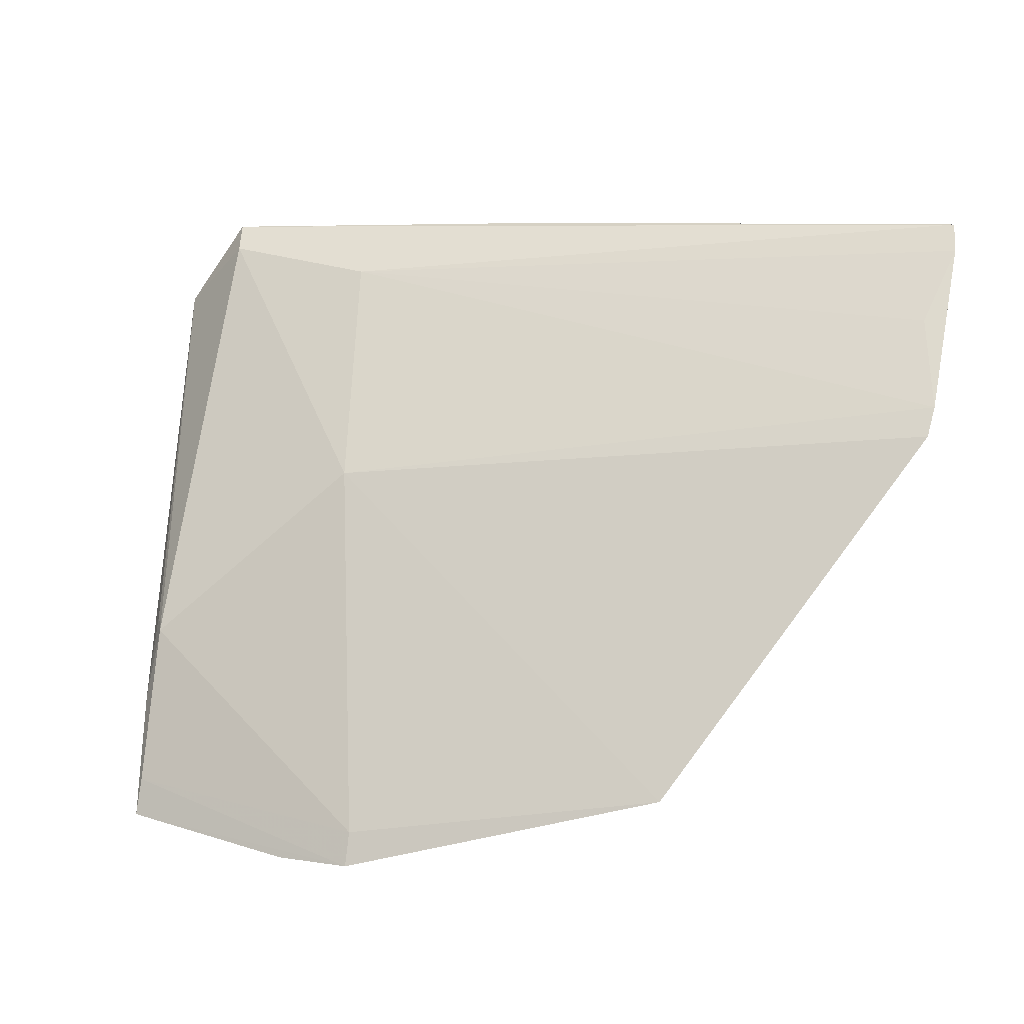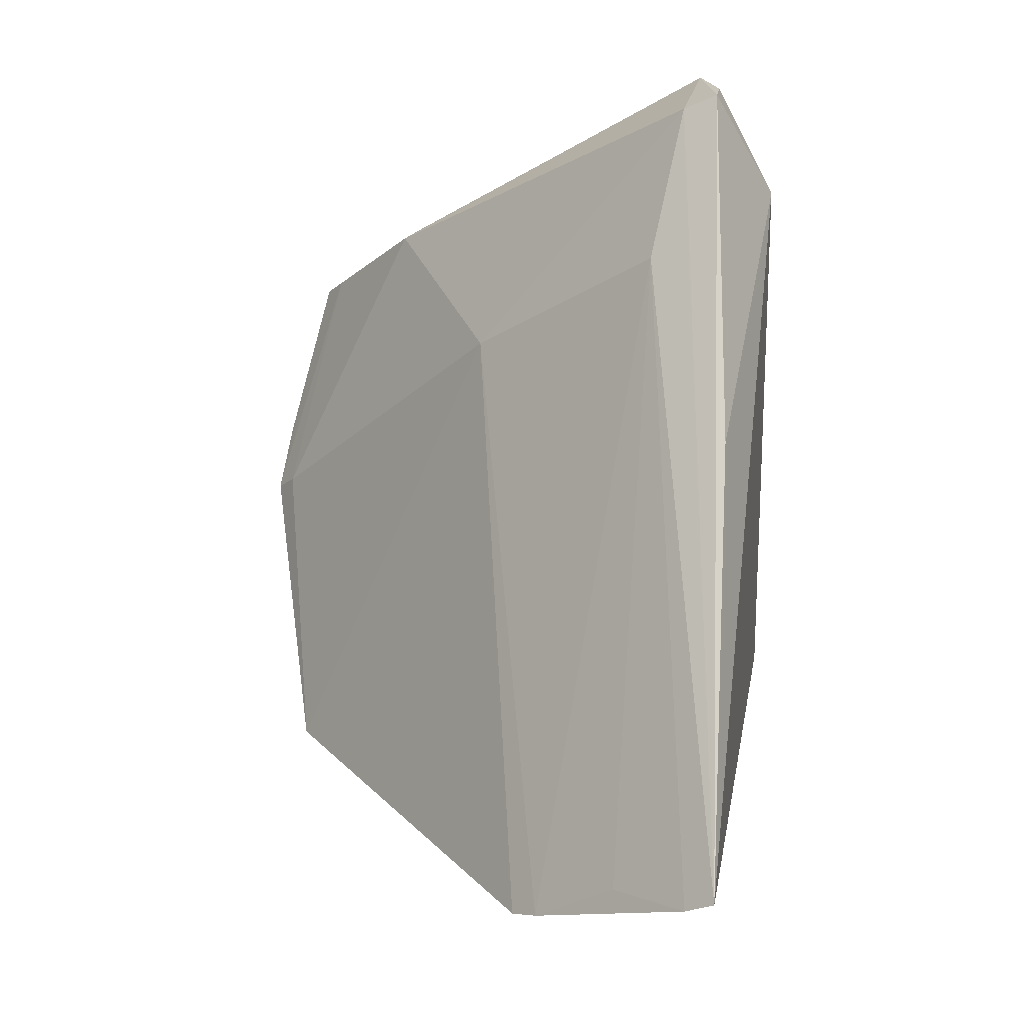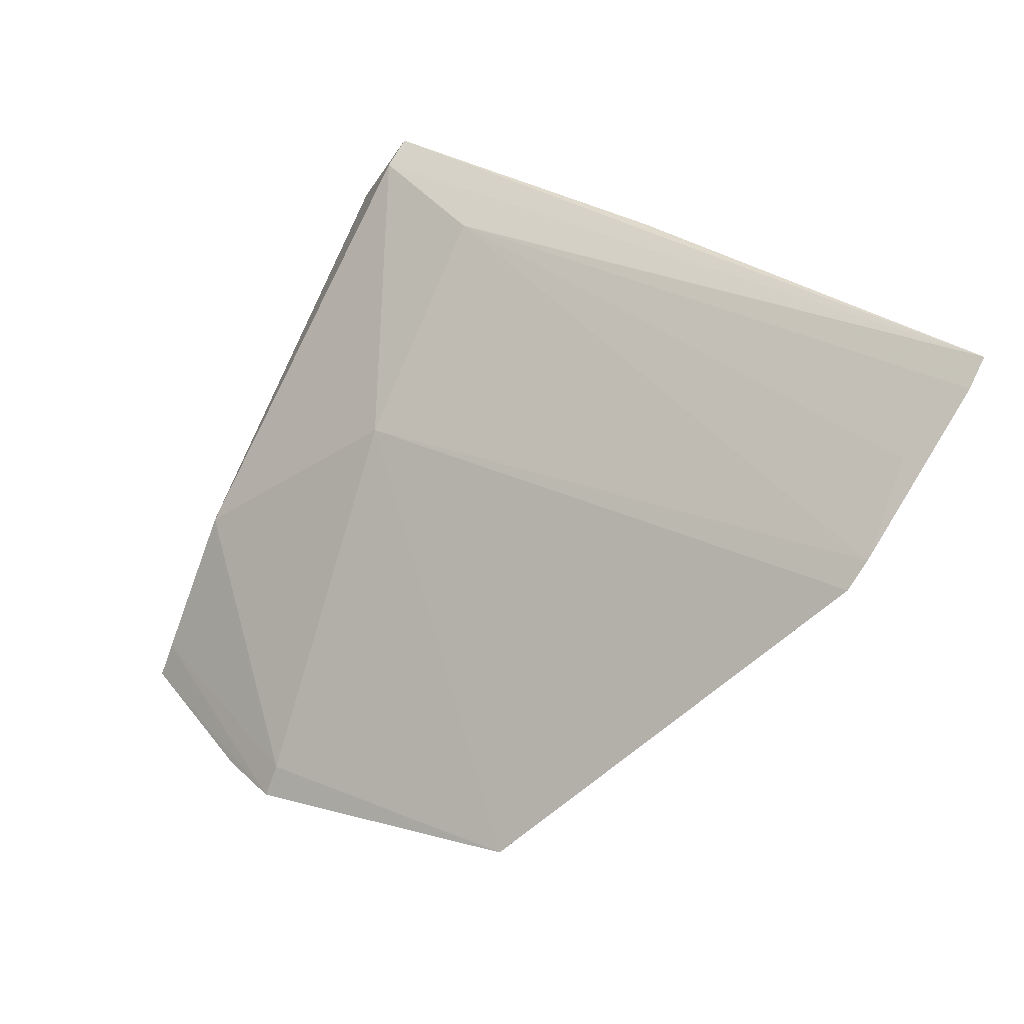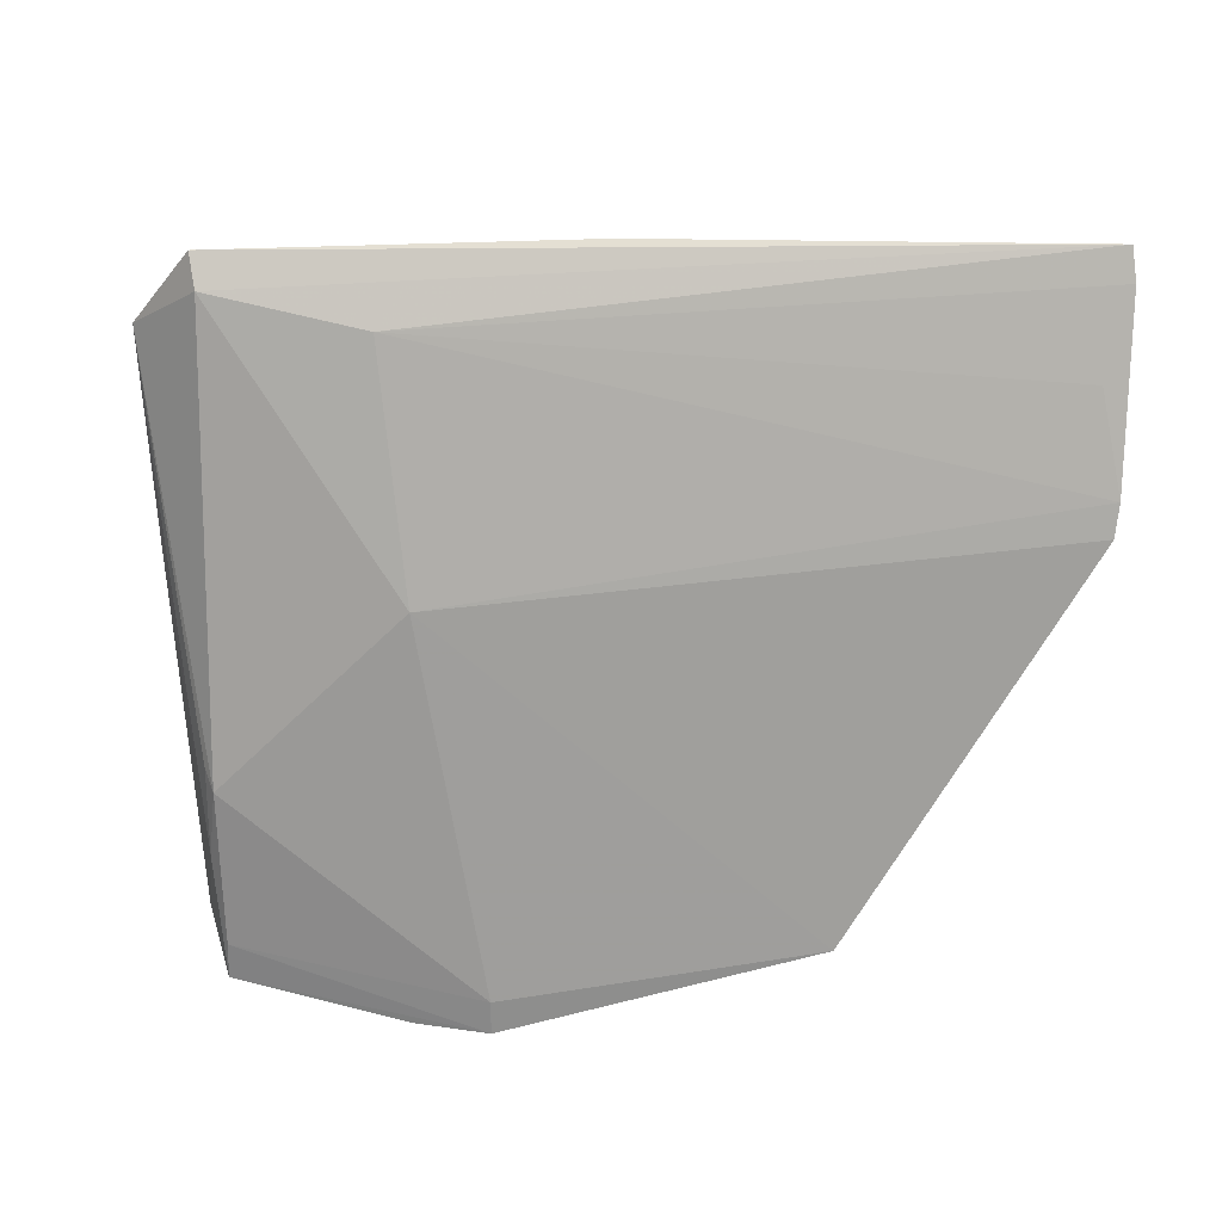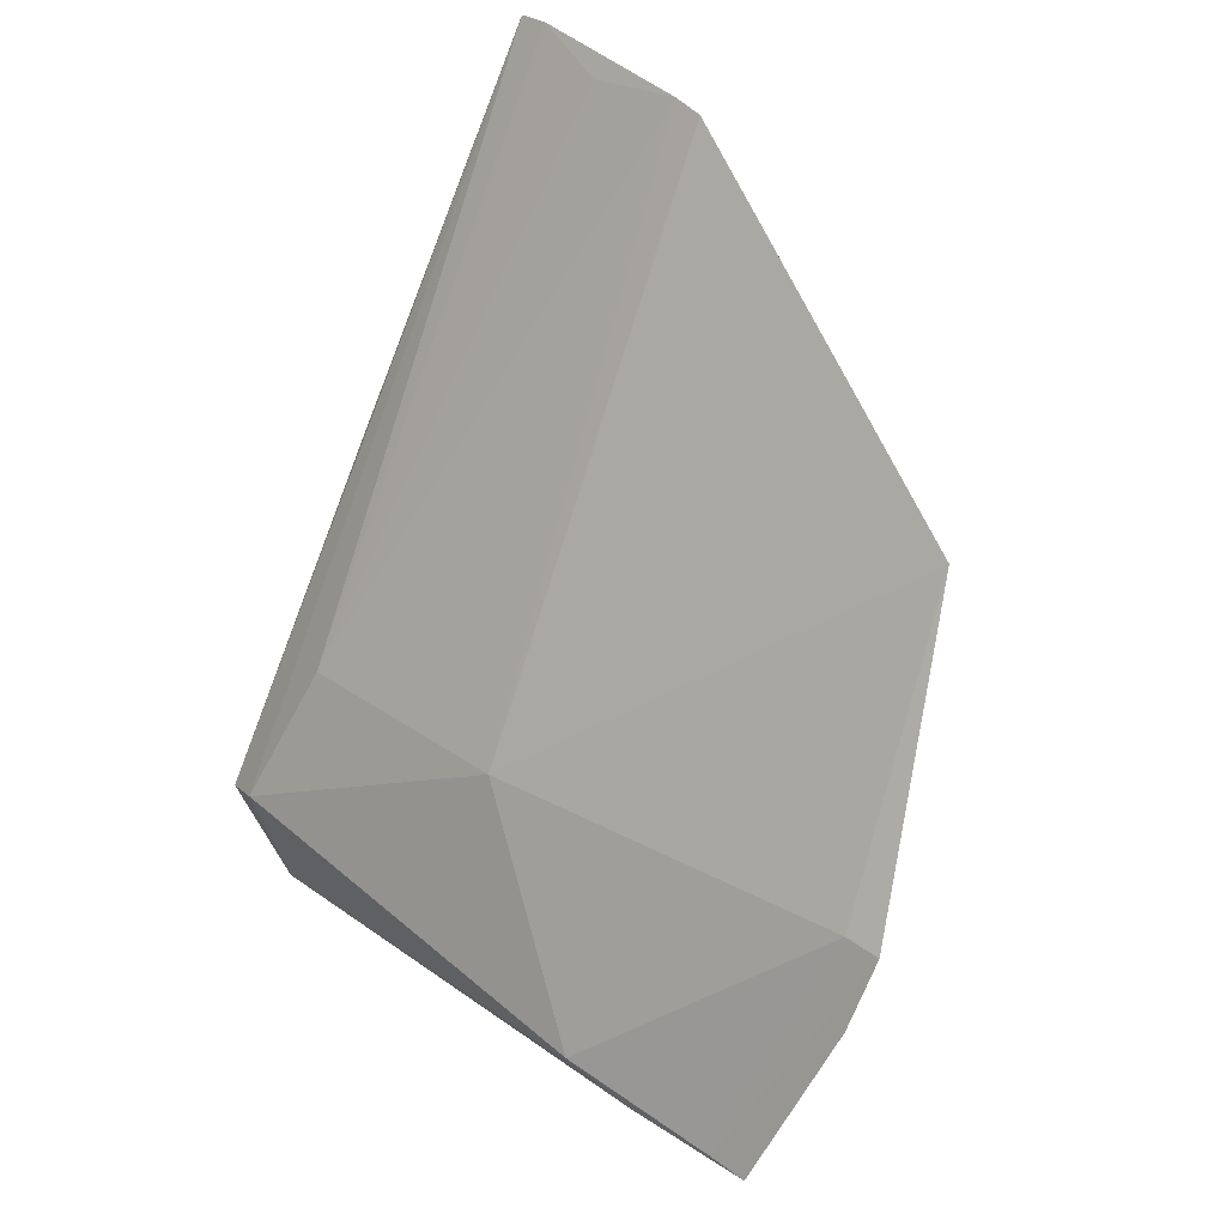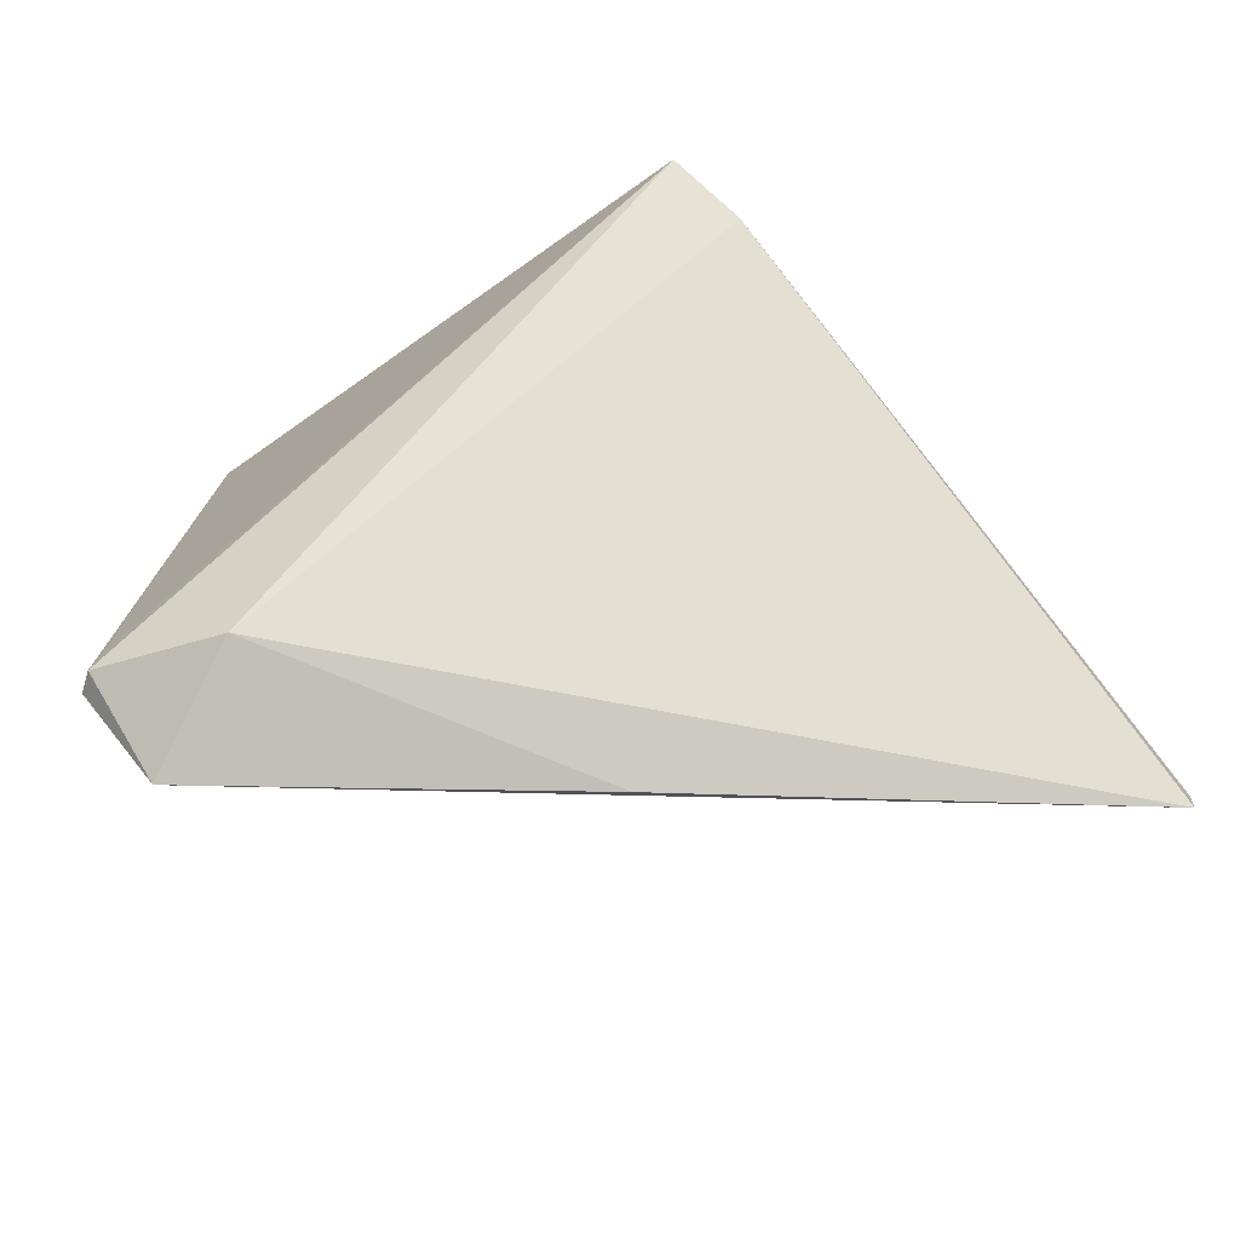
<metadata>
{"format":"obj","ext":"obj","renderer":"f3d","projection":"perspective","resolution":1024,"background":"white","views":[{"elev":21.3,"azim":14.9,"up":"+Z"},{"elev":76.0,"azim":91.0,"up":"+Z"},{"elev":35.2,"azim":44.9,"up":"+Z"},{"elev":55.6,"azim":2.3,"up":"+Z"},{"elev":-74.2,"azim":64.6,"up":"+Y"},{"elev":60.4,"azim":-3.0,"up":"+Y"}]}
</metadata>
<code>
v -0.03501 -0.006424 0.2545
v -0.0346 -0.008665 0.2525
v -0.06379 0.002178 0.2076
v -0.06843 0.001189 0.2008
v -0.1134 -0.006143 0.2415
v -0.05486 -0.04415 0.2097
v -0.1072 -0.008214 0.2479
v -0.102 0.0005481 0.2408
v -0.03504 -0.02265 0.2387
v -0.1057 -0.0444 0.2013
v -0.09295 -0.01118 0.2472
v -0.1126 -0.00426 0.2406
v -0.1079 -0.005326 0.2494
v -0.03475 -0.02067 0.2409
v -0.08301 -0.04889 0.2016
v -0.1063 -0.03522 0.2165
v -0.108 -0.03803 0.2024
v -0.07441 -0.005015 0.2519
v -0.08985 -0.0267 0.2314
v -0.03666 -0.01424 0.2471
v -0.08977 -0.04785 0.2009
v -0.107 -0.03772 0.2104
v -0.1057 -0.04281 0.2043
v -0.1119 -0.005898 0.2382
v -0.08308 -0.04731 0.2042
v -0.1071 -0.03332 0.2173
v -0.1114 -0.01802 0.2272
f 1 2 3
f 8 1 3
f 8 3 4
f 9 6 4
f 9 4 3
f 11 2 1
f 11 1 7
f 12 8 4
f 13 7 1
f 13 8 12
f 13 12 5
f 13 5 7
f 14 9 3
f 14 3 2
f 15 4 6
f 16 7 5
f 17 5 12
f 17 4 10
f 18 13 1
f 18 1 8
f 18 8 13
f 19 14 11
f 19 9 14
f 19 11 7
f 19 7 16
f 19 6 9
f 20 14 2
f 20 2 11
f 20 11 14
f 21 15 10
f 21 10 4
f 21 4 15
f 22 17 10
f 23 10 15
f 23 22 10
f 23 16 22
f 24 17 12
f 24 12 4
f 24 4 17
f 25 19 16
f 25 15 6
f 25 6 19
f 25 23 15
f 25 16 23
f 26 22 16
f 26 16 5
f 26 5 22
f 27 22 5
f 27 5 17
f 27 17 22

</code>
